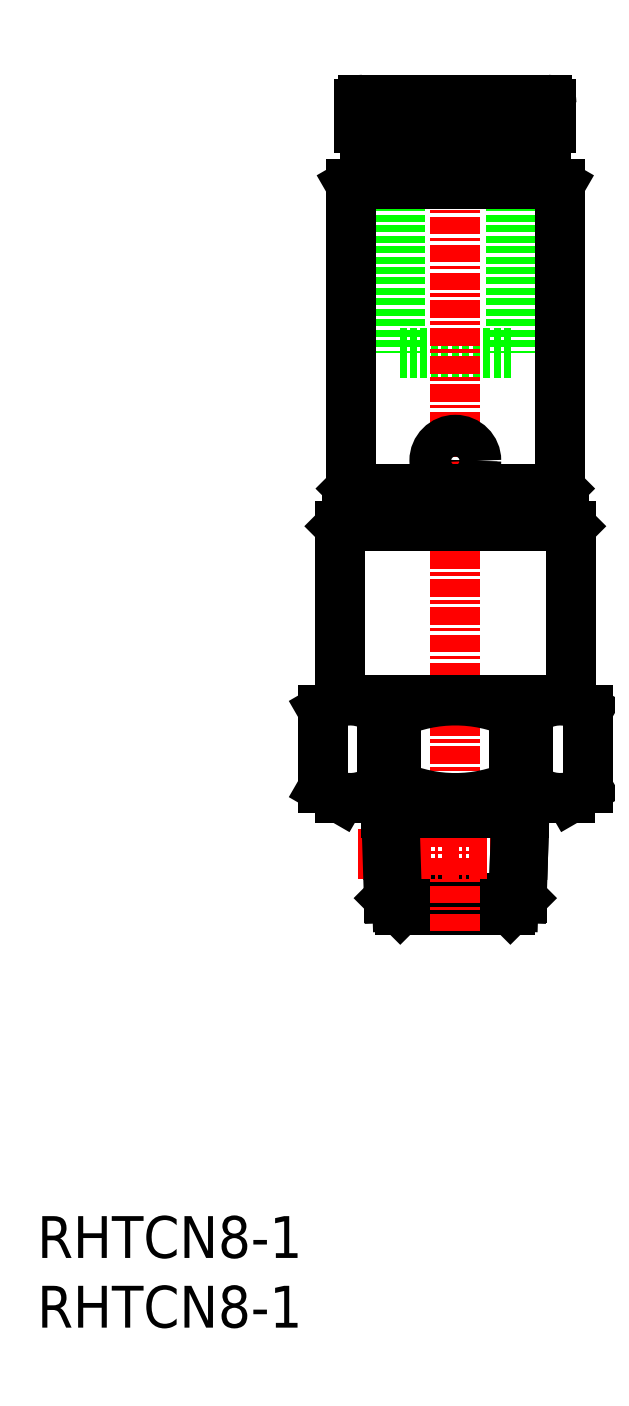
<metadata>
{"format":"dxf","ext":"dxf","renderer":"ezdxf+matplotlib","layout":"modelspace","background":"white","min_lineweight":24,"dpi":150}
</metadata>
<code>
0
SECTION
2
ENTITIES
0
INSERT
8
0
2
*U8
10
0
20
0
30
0
0
INSERT
8
0
2
*U9
10
0
20
0
30
0
0
LINE
8
0
10
26
20
69.9
30
0
11
34
21
69.9
31
0
0
LINE
8
0
10
26
20
88.1
30
0
11
26
21
69.9
31
0
0
LINE
8
0
10
34
20
88.1
30
0
11
34
21
69.9
31
0
0
LINE
8
0
10
26.05
20
30
30
0
11
25.23
21
30.82
31
0
0
LINE
8
0
10
33.95
20
30
30
0
11
34.77
21
30.82
31
0
0
LINE
8
0
10
25.23
20
30.82
30
0
11
34.77
21
30.82
31
0
0
LINE
8
0
10
25.14
20
33.97
30
0
11
25.01
21
38
31
0
0
LINE
8
0
10
34.38
20
36.94
30
0
11
34.99
21
38
31
0
0
LINE
8
0
10
25.72
20
33.97
30
0
11
25.62
21
36.94
31
0
0
LINE
8
0
10
34.28
20
33.97
30
0
11
34.38
21
36.94
31
0
0
LINE
8
0
10
34.86
20
33.97
30
0
11
34.99
21
38
31
0
0
LINE
8
0
10
26.05
20
30
30
0
11
33.95
21
30
31
0
0
LINE
8
CENTER
10
23.01
20
33.97
30
0
11
36.34
21
33.97
31
0
0
LINE
8
0
10
25.83
20
30.22
30
0
11
25.72
21
33.97
31
0
0
LINE
8
0
10
34.77
20
30.82
30
0
11
34.86
21
33.97
31
0
0
LINE
8
0
10
34.17
20
30.22
30
0
11
34.28
21
33.97
31
0
0
LINE
8
0
10
25.23
20
30.82
30
0
11
25.14
21
33.97
31
0
0
LINE
8
CENTER
10
30
20
89.7
30
0
11
30
21
28.39
31
0
0
LINE
8
0
10
35.24
20
44.1
30
0
11
34.24
21
44.1
31
0
0
LINE
8
0
10
24.76
20
38.9
30
0
11
25.76
21
38.9
31
0
0
LINE
8
0
10
25.01
20
38
30
0
11
25.62
21
36.94
31
0
0
LINE
8
0
10
25.04
20
36.94
30
0
11
34.96
21
36.94
31
0
0
LINE
8
0
10
39.5
20
38.72
30
0
11
38.25
21
38
31
0
0
LINE
8
0
10
34.24
20
44.1
30
0
11
34.24
21
38.9
31
0
0
LINE
8
0
10
35.24
20
44.1
30
0
11
35.24
21
38.9
31
0
0
LINE
8
0
10
20.5
20
38.72
30
0
11
21.75
21
38
31
0
0
LINE
8
0
10
25.76
20
44.1
30
0
11
25.76
21
38.9
31
0
0
LINE
8
0
10
20.5
20
44.31
30
0
11
21.7
21
45
31
0
0
LINE
8
0
10
24.76
20
44.1
30
0
11
24.76
21
38.9
31
0
0
LINE
8
0
10
35.24
20
38.9
30
0
11
34.24
21
38.9
31
0
0
LINE
8
0
10
37.8
20
58
30
0
11
38.3
21
57.5
31
0
0
LINE
8
0
10
24.76
20
44.1
30
0
11
25.76
21
44.1
31
0
0
LINE
8
0
10
22.2
20
58
30
0
11
21.7
21
57.5
31
0
0
LINE
8
0
10
21.7
20
57.5
30
0
11
38.3
21
57.5
31
0
0
LINE
8
0
10
21.7
20
45
30
0
11
38.3
21
45
31
0
0
LINE
8
0
10
21.75
20
38
30
0
11
38.25
21
38
31
0
0
LINE
8
0
10
38.3
20
57.5
30
0
11
38.3
21
45
31
0
0
LINE
8
0
10
21.7
20
57.5
30
0
11
21.7
21
45
31
0
0
LINE
8
0
10
22.2
20
58
30
0
11
37.8
21
58
31
0
0
LINE
8
0
10
23
20
58.8
30
0
11
23
21
58
31
0
0
LINE
8
0
10
24.3
20
85.3
30
0
11
35.7
21
85.3
31
0
0
LINE
8
0
10
38.3
20
45
30
0
11
39.5
21
44.31
31
0
0
LINE
8
0
10
22.5
20
82.02
30
0
11
37.5
21
82.02
31
0
0
LINE
8
0
10
22.5
20
82.02
30
0
11
23.5
21
82.6
31
0
0
LINE
8
0
10
37.5
20
60.2
30
0
11
36.5
21
59.2
31
0
0
LINE
8
0
10
22.5
20
60.2
30
0
11
37.5
21
60.2
31
0
0
LINE
8
0
10
23.5
20
82.6
30
0
11
23.85
21
83.2
31
0
0
LINE
8
0
10
36.5
20
82.6
30
0
11
36.15
21
83.2
31
0
0
LINE
8
0
10
22.5
20
60.2
30
0
11
23.5
21
59.2
31
0
0
LINE
8
0
10
23.5
20
82.6
30
0
11
36.5
21
82.6
31
0
0
LINE
8
0
10
37.5
20
82.02
30
0
11
36.5
21
82.6
31
0
0
LINE
8
0
10
37.5
20
82.02
30
0
11
37.5
21
60.2
31
0
0
LINE
8
0
10
22.5
20
82.02
30
0
11
22.5
21
60.2
31
0
0
LINE
8
0
10
23.85
20
83.2
30
0
11
36.15
21
83.2
31
0
0
LINE
8
0
10
24.3
20
85.3
30
0
11
24.3
21
84.37
31
0
0
LINE
8
0
10
35.7
20
85.3
30
0
11
35.7
21
84.37
31
0
0
LINE
8
0
10
34.9
20
86.1
30
0
11
34.9
21
85.3
31
0
0
LINE
8
0
10
25.1
20
86.1
30
0
11
25.1
21
85.3
31
0
0
LINE
8
0
10
24.5
20
84.2
30
0
11
24.3
21
84.37
31
0
0
LINE
8
0
10
35.7
20
84.38
30
0
11
35.5
21
84.2
31
0
0
LINE
8
0
10
35.5
20
84.2
30
0
11
35.7
21
84.02
31
0
0
LINE
8
0
10
24.3
20
84.02
30
0
11
24.3
21
83.2
31
0
0
LINE
8
0
10
35.7
20
84.02
30
0
11
35.7
21
83.2
31
0
0
LINE
8
0
10
23.1
20
86.1
30
0
11
36.9
21
86.1
31
0
0
LINE
8
0
10
23.4
20
88.1
30
0
11
36.6
21
88.1
31
0
0
LINE
8
0
10
23.1
20
87.8
30
0
11
23.1
21
86.1
31
0
0
LINE
8
0
10
36.9
20
87.8
30
0
11
36.9
21
86.1
31
0
0
LINE
8
0
10
24.3
20
84.37
30
0
11
35.7
21
84.37
31
0
0
LINE
8
0
10
24.5
20
84.2
30
0
11
35.5
21
84.2
31
0
0
LINE
8
0
10
24.3
20
84.02
30
0
11
35.7
21
84.02
31
0
0
LINE
8
0
10
24.5
20
84.2
30
0
11
24.3
21
84.02
31
0
0
LINE
8
0
10
23.5
20
59.2
30
0
11
36.5
21
59.2
31
0
0
LINE
8
0
10
33.55
20
59
30
0
11
33.55
21
58.8
31
0
0
LINE
8
0
10
26
20
59.2
30
0
11
26
21
59
31
0
0
LINE
8
0
10
37
20
58.8
30
0
11
23
21
58.8
31
0
0
LINE
8
0
10
37
20
58.8
30
0
11
37
21
58
31
0
0
LINE
8
0
10
26.45
20
59
30
0
11
26.45
21
58.8
31
0
0
LINE
8
0
10
26
20
59
30
0
11
34
21
59
31
0
0
LINE
8
0
10
26.95
20
58.8
30
0
11
26.95
21
58
31
0
0
LINE
8
0
10
33.05
20
58.8
30
0
11
33.05
21
58
31
0
0
LINE
8
0
10
34
20
59.2
30
0
11
34
21
59
31
0
0
LINE
8
0
10
39.5
20
44.32
30
0
11
39.5
21
38.72
31
0
0
LINE
8
0
10
20.5
20
44.31
30
0
11
20.5
21
38.72
31
0
0
CIRCLE
8
0
10
30
20
62.2
30
0
40
1.5
0
ARC
8
0
10
22.47
20
41.35
30
0
40
3.348
50
253.1
51
313.1
0
ARC
8
0
10
22.47
20
41.65
30
0
40
3.348
50
46.89
51
108.9
0
ARC
8
0
10
30
20
48.41
30
0
40
10.41
50
246
51
294
0
ARC
8
0
10
37.53
20
41.35
30
0
40
3.348
50
226.9
51
286.9
0
ARC
8
0
10
37.53
20
41.65
30
0
40
3.348
50
71.06
51
133.1
0
ARC
8
0
10
30
20
34.59
30
0
40
10.41
50
65.96
51
114
0
CIRCLE
8
0
10
30
20
62.2
30
0
40
1.23
0
ARC
8
0
10
23.4
20
87.8
30
0
40
0.3
50
90
51
180
0
ARC
8
0
10
36.6
20
87.8
30
0
40
0.3
50
0
51
90
0
ENDSEC
0
EOF

</code>
